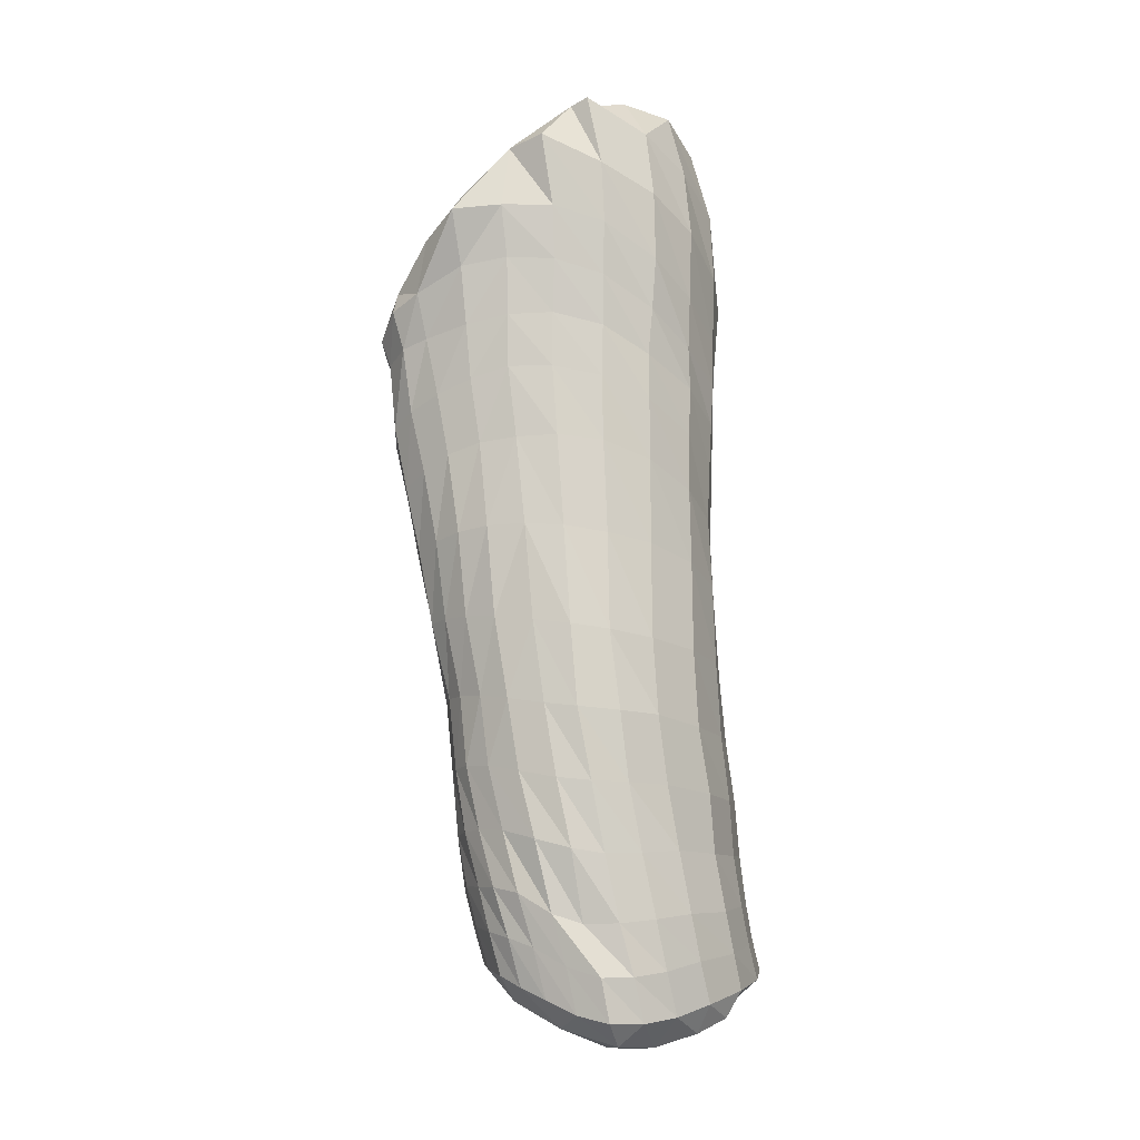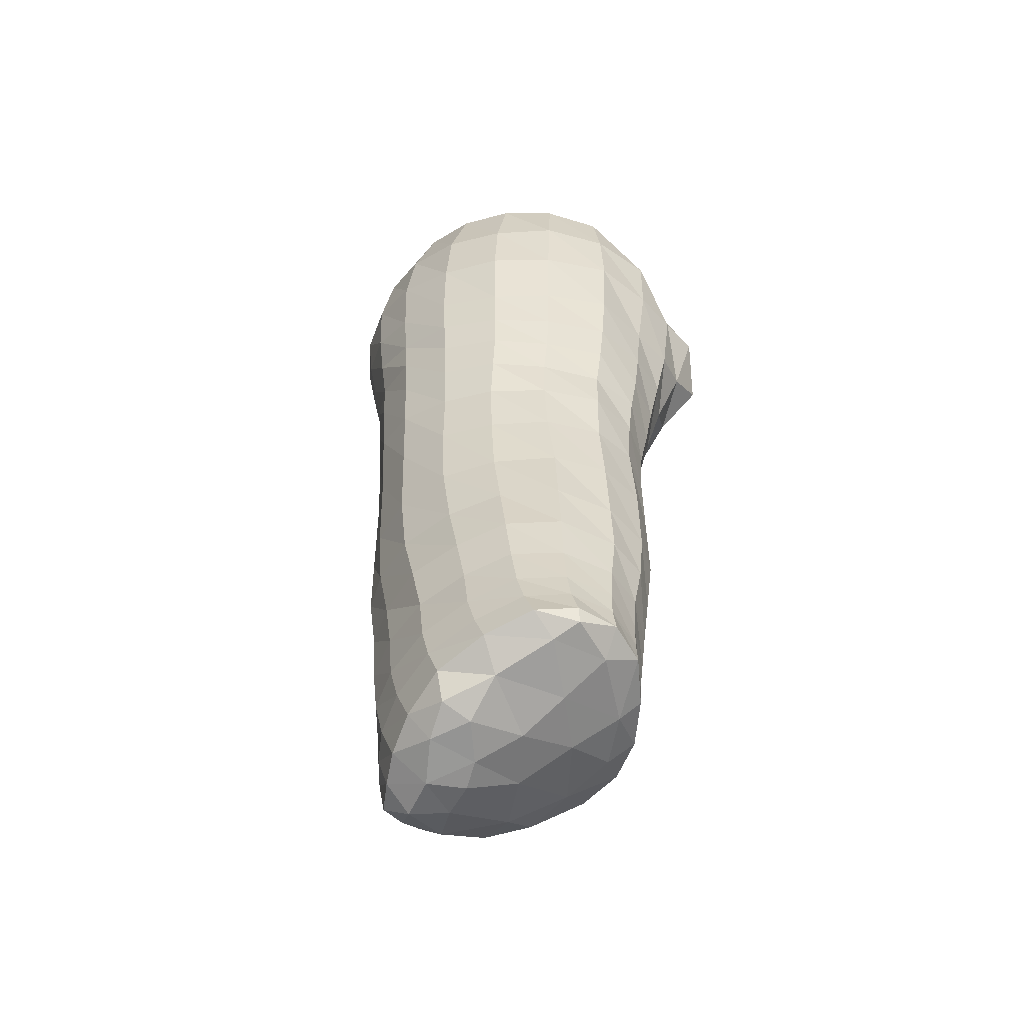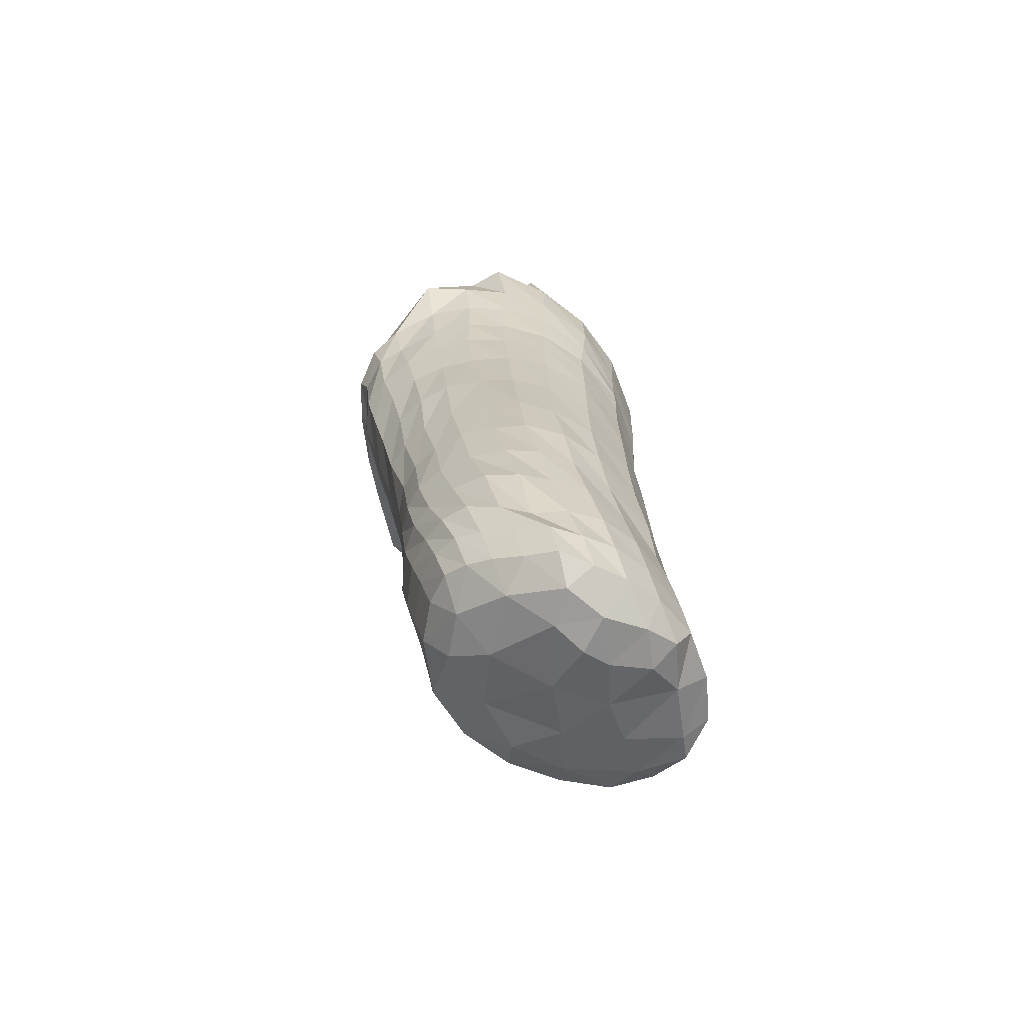
<metadata>
{"format":"obj","ext":"obj","renderer":"f3d","projection":"perspective","resolution":1024,"background":"white","views":[{"elev":-15.6,"azim":-77.8,"up":"+Y"},{"elev":-51.7,"azim":26.5,"up":"+Y"},{"elev":-72.0,"azim":-80.5,"up":"+Y"}]}
</metadata>
<code>
o MK_upperarmR
v 0.0754 1.274 0.1902
v 0.0786 1.275 0.1778
v 0.07125 1.288 0.1883
v 0.05314 1.306 0.2014
v 0.01817 1.309 0.1957
v 0.03636 1.32 0.2188
v 0.05339 1.283 0.1756
v 0.06796 1.27 0.1694
v 0.03516 1.291 0.1781
v -0.0278 1.255 0.1573
v -0.0328 1.258 0.1659
v -0.02643 1.261 0.1582
v -0.01609 1.258 0.153
v -0.0185 1.25 0.1512
v -0.03097 1.288 0.1786
v -0.00428 1.295 0.1795
v -0.0196 1.274 0.1641
v 0.0481 1.314 0.2295
v 0.0601 1.314 0.2173
v -0.0401 1.28 0.1922
v -0.0365 1.28 0.2062
v -0.03759 1.298 0.1938
v -0.0409 1.3 0.2039
v 0.0721 1.294 0.2036
v 0.01178 1.275 0.16
v 0.00011 1.276 0.1619
v 0.01393 1.287 0.1713
v 0.01348 1.327 0.2295
v 0.00646 1.323 0.213
v 0.0339 1.314 0.237
v -0.03496 1.273 0.169
v 0.03171 1.267 0.1583
v -0.0318 1.294 0.2193
v -0.0318 1.315 0.2153
v -0.03015 1.313 0.2101
v -0.0432 1.278 0.1787
v -0.01407 1.311 0.1983
v -0.00846 1.324 0.2219
v 0.0093 1.247 0.149
v -0.0062 1.249 0.1491
v -0.00437 1.261 0.1539
v 0.01486 1.26 0.152
v 0.05385 1.261 0.1597
v 0.0239 1.248 0.1498
v 0.0434 1.251 0.1512
v 0.0606 1.253 0.1643
v 0.0738 1.263 0.1655
v 0.01754 1.272 0.1578
v 0.0018 1.323 0.2333
v -0.0169 1.309 0.2296
v -0.0024 1.302 0.2385
v 0.0178 1.318 0.2376
v 0.03383 1.062 0.2416
v 0.05072 1.068 0.2413
v 0.0346 1.069 0.25
v 0.04614 1.063 0.2253
v 0.0327 1.057 0.2231
v 0.01195 1.053 0.2362
v 0.0073 1.061 0.2405
v -0.0013 1.057 0.2329
v 0.05421 1.068 0.2075
v 0.04076 1.061 0.2093
v 0.0029 1.062 0.1871
v 0.0016 1.071 0.18
v 0.013 1.073 0.1759
v 0.01905 1.058 0.2431
v 0.0196 1.065 0.2474
v 0.01936 1.052 0.2248
v 0.02445 1.055 0.209
v 0.06 1.073 0.2056
v 0.0654 1.075 0.2192
v -0.00305 1.054 0.2014
v -0.0111 1.061 0.1991
v -0.0094 1.065 0.1918
v 0.0523 1.072 0.1928
v 0.045 1.067 0.1949
v -0.0073 1.055 0.225
v -0.0044 1.049 0.2173
v 0.00517 1.05 0.2254
v -0.012 1.057 0.2077
v 0.05937 1.069 0.2274
v 0.02375 1.055 0.2359
v 0.05838 1.071 0.2412
v 0.0587 1.075 0.2424
v 0.0487 1.073 0.2489
v 0.0286 1.074 0.1757
v 0.042 1.073 0.1821
v 0.03005 1.064 0.19
v 0.0647 1.076 0.2315
v 0.01393 1.05 0.2188
v 0.01528 1.065 0.1828
v 0.01392 1.058 0.1941
v 0.00544 1.05 0.2125
v -0.0063 1.068 0.1854
v -0.0128 1.055 0.2168
v 0.0514 1.08 0.1915
v 0.0518 1.089 0.1906
v 0.0604 1.09 0.2032
v 0.0598 1.081 0.2043
v -0.0085 1.08 0.1826
v -0.0128 1.078 0.1891
v -0.009 1.092 0.1797
v -0.0143 1.091 0.1852
v -0.0088 1.107 0.1757
v -0.0136 1.107 0.1808
v -0.009 1.125 0.1728
v -0.0145 1.125 0.1773
v -0.0152 1.144 0.1755
v -0.0093 1.145 0.1708
v -0.0164 1.166 0.1711
v -0.0108 1.166 0.1657
v -0.0194 1.188 0.169
v -0.0132 1.188 0.1621
v -0.0217 1.208 0.1657
v -0.0156 1.205 0.1588
v -0.0236 1.226 0.1621
v -0.0178 1.223 0.1557
v -0.0265 1.244 0.1602
v -0.0187 1.242 0.154
v -0.0144 1.075 0.1964
v -0.0176 1.089 0.1928
v -0.018 1.106 0.1886
v -0.0188 1.124 0.1846
v -0.0201 1.143 0.1825
v -0.0213 1.165 0.1784
v -0.0244 1.189 0.1767
v -0.0259 1.211 0.1738
v -0.0281 1.229 0.1711
v -0.0292 1.245 0.1678
v 0.053 1.101 0.1894
v 0.0611 1.102 0.2017
v 0.0536 1.118 0.1888
v 0.0622 1.118 0.1998
v 0.0536 1.14 0.1865
v 0.0633 1.136 0.1975
v 0.0646 1.16 0.2073
v 0.0656 1.136 0.2091
v 0.0621 1.162 0.1951
v 0.0533 1.164 0.183
v 0.0524 1.185 0.1798
v 0.0612 1.184 0.1934
v 0.0527 1.201 0.1781
v 0.0613 1.2 0.1913
v 0.055 1.214 0.1768
v 0.0634 1.213 0.1901
v 0.0662 1.225 0.2037
v 0.0645 1.213 0.2046
v 0.0656 1.225 0.1897
v 0.0585 1.228 0.1762
v 0.064 1.243 0.1766
v 0.0688 1.24 0.1892
v 0.0721 1.258 0.1769
v 0.0725 1.254 0.1895
v 0.0721 1.273 0.2043
v 0.0689 1.253 0.2033
v -0.0149 1.07 0.2055
v 0.0268 1.083 0.1744
v 0.0109 1.083 0.1734
v -0.0008 1.082 0.1771
v -0.0157 1.067 0.2151
v -0.0116 1.067 0.2232
v 0.0158 1.075 0.2461
v 0.0309 1.079 0.2483
v 0.0025 1.072 0.2388
v -0.0063 1.069 0.2311
v 0.0452 1.082 0.2474
v 0.0562 1.084 0.2413
v -0.0178 1.083 0.2021
v 0.0258 1.092 0.1733
v 0.0098 1.093 0.171
v -0.0015 1.093 0.1744
v -0.0155 1.081 0.2102
v -0.0145 1.081 0.22
v 0.0127 1.086 0.2445
v 0.0278 1.089 0.2469
v -0.0011 1.084 0.2371
v -0.0101 1.082 0.2291
v 0.0633 1.084 0.2302
v 0.0424 1.092 0.2462
v 0.0546 1.093 0.2401
v 0.0406 1.082 0.1813
v 0.0645 1.082 0.2178
v -0.0214 1.103 0.1983
v 0.0255 1.105 0.1727
v 0.0097 1.107 0.1689
v -0.0014 1.107 0.1716
v -0.0209 1.1 0.2081
v -0.0181 1.099 0.2167
v 0.0101 1.102 0.2422
v 0.0256 1.103 0.2452
v -0.0038 1.101 0.2345
v -0.0136 1.1 0.226
v 0.0627 1.093 0.2286
v 0.0401 1.105 0.245
v 0.0532 1.105 0.2387
v 0.0397 1.09 0.1807
v 0.0641 1.092 0.2165
v -0.0222 1.121 0.1939
v 0.0248 1.123 0.1727
v 0.0096 1.124 0.1683
v -0.0016 1.125 0.17
v -0.023 1.119 0.2045
v -0.0216 1.118 0.2138
v 0.0066 1.118 0.2415
v 0.0227 1.119 0.2448
v -0.0072 1.119 0.2321
v -0.0164 1.118 0.223
v 0.0623 1.105 0.2264
v 0.0379 1.121 0.2442
v 0.0524 1.121 0.2377
v 0.04 1.102 0.1803
v 0.064 1.104 0.2143
v -0.0246 1.139 0.2015
v -0.0238 1.141 0.1911
v -0.0244 1.138 0.2106
v 0.002 1.136 0.2395
v 0.019 1.136 0.2433
v -0.0113 1.137 0.2305
v -0.0197 1.137 0.2215
v 0.0626 1.12 0.2236
v 0.0352 1.138 0.2423
v 0.051 1.138 0.236
v 0.0402 1.12 0.1799
v 0.0653 1.119 0.2115
v -0.0259 1.162 0.1985
v -0.0249 1.164 0.1875
v 0.0092 1.144 0.1668
v 0.0239 1.144 0.1711
v -0.0014 1.145 0.1679
v -0.0258 1.161 0.209
v -0.0005 1.157 0.2387
v 0.016 1.157 0.2426
v -0.0134 1.158 0.2295
v -0.0214 1.16 0.219
v 0.0616 1.138 0.2226
v 0.0324 1.157 0.2411
v 0.0492 1.158 0.2336
v 0.0396 1.143 0.178
v -0.0274 1.189 0.1965
v -0.027 1.189 0.1856
v 0.0078 1.166 0.1635
v 0.0217 1.165 0.1676
v -0.0023 1.166 0.1638
v -0.0262 1.188 0.2072
v -0.0012 1.183 0.2387
v 0.0149 1.18 0.2422
v -0.0141 1.185 0.2294
v -0.0217 1.187 0.2186
v 0.0602 1.16 0.2212
v 0.0309 1.178 0.2401
v 0.0467 1.179 0.2329
v 0.0388 1.165 0.1745
v -0.0286 1.214 0.1942
v -0.028 1.213 0.1835
v 0.0063 1.187 0.1602
v 0.02 1.185 0.1631
v -0.0044 1.188 0.1596
v -0.0277 1.214 0.2057
v -0.0019 1.204 0.2385
v 0.0145 1.2 0.2413
v -0.0151 1.21 0.2296
v -0.0231 1.214 0.2178
v 0.0584 1.182 0.2199
v 0.0302 1.198 0.2395
v 0.0455 1.198 0.2321
v 0.0377 1.186 0.1697
v 0.0629 1.183 0.2065
v -0.0362 1.264 0.1796
v -0.0304 1.232 0.1813
v -0.033 1.247 0.1805
v 0.0621 1.237 0.2202
v 0.0637 1.252 0.2211
v 0.0484 1.251 0.2337
v 0.0478 1.236 0.2327
v 0.0142 1.275 0.2445
v 0.0137 1.255 0.2438
v 0.0321 1.251 0.2412
v 0.0327 1.272 0.243
v 0.032 1.237 0.2406
v 0.0676 1.239 0.2033
v -0.0299 1.276 0.2198
v -0.0185 1.269 0.2324
v -0.0193 1.289 0.2322
v 0.0141 1.241 0.2435
v -0.0041 1.282 0.2406
v -0.004 1.262 0.2399
v -0.0362 1.265 0.193
v 0.0045 1.202 0.1573
v 0.018 1.201 0.1604
v -0.0068 1.203 0.1569
v -0.0312 1.234 0.1923
v -0.0293 1.234 0.2046
v -0.0023 1.221 0.2388
v 0.0144 1.215 0.242
v -0.016 1.227 0.2297
v -0.0246 1.232 0.2177
v 0.0083 1.241 0.153
v 0.0238 1.239 0.1563
v 0.0043 1.219 0.1545
v 0.0201 1.219 0.1578
v -0.0086 1.22 0.1534
v -0.0334 1.249 0.1927
v -0.0308 1.25 0.205
v 0.031 1.212 0.24
v -0.0027 1.234 0.2393
v 0.0145 1.229 0.2428
v -0.0165 1.24 0.2297
v -0.0253 1.247 0.2183
v -0.0074 1.242 0.1524
v -0.0335 1.265 0.2061
v -0.0034 1.246 0.2391
v -0.0175 1.254 0.2311
v -0.0276 1.261 0.2188
v 0.0318 1.225 0.2403
v 0.0153 1.296 0.2434
v 0.033 1.292 0.2416
v 0.0586 1.213 0.2191
v 0.0606 1.225 0.2198
v 0.0468 1.224 0.232
v 0.0454 1.212 0.2317
v 0.0649 1.273 0.2216
v 0.0496 1.271 0.2352
v 0.0588 1.199 0.2202
v 0.0638 1.293 0.2209
v 0.05 1.293 0.2344
v 0.0459 1.24 0.1621
v 0.0384 1.217 0.1654
v 0.0365 1.203 0.1674
v 0.0632 1.2 0.2051
f 1 2 3
f 4 5 6
f 7 3 8
f 5 4 9
f 10 11 12
f 13 14 12
f 15 16 17
f 6 18 19
f 20 21 22
f 22 21 23
f 4 19 24
f 25 26 27
f 28 6 29
f 28 30 6
f 31 15 17
f 4 24 3
f 9 7 32
f 33 34 35
f 22 15 36
f 29 37 38
f 4 6 19
f 27 26 16
f 29 6 5
f 39 40 41
f 25 42 26
f 32 7 43
f 27 16 5
f 30 18 6
f 13 41 40
f 14 13 40
f 42 32 44
f 1 3 24
f 45 32 43
f 41 42 39
f 46 43 8
f 20 22 36
f 2 47 8
f 12 11 31
f 5 37 29
f 13 12 17
f 48 27 32
f 49 28 38
f 27 5 9
f 50 35 34
f 14 10 12
f 49 50 51
f 17 16 26
f 45 43 46
f 44 39 42
f 50 38 35
f 26 41 17
f 16 37 5
f 48 32 42
f 30 28 52
f 7 8 43
f 45 44 32
f 41 13 17
f 3 2 8
f 37 16 15
f 11 36 31
f 37 35 38
f 37 22 35
f 49 52 28
f 42 41 26
f 50 49 38
f 4 3 7
f 9 32 27
f 7 9 4
f 8 47 46
f 31 17 12
f 27 48 25
f 35 23 33
f 48 42 25
f 23 35 22
f 31 36 15
f 22 37 15
f 38 28 29
f 53 54 55
f 56 53 57
f 58 59 60
f 61 56 62
f 63 64 65
f 66 67 59
f 68 69 57
f 62 57 69
f 61 70 71
f 72 73 74
f 75 61 76
f 77 78 79
f 78 80 72
f 74 63 72
f 71 81 61
f 79 60 77
f 66 82 53
f 83 84 85
f 86 87 88
f 89 81 71
f 69 68 90
f 57 62 56
f 88 76 62
f 68 82 58
f 63 65 91
f 70 61 75
f 62 69 88
f 89 84 83
f 53 67 66
f 59 58 66
f 63 91 92
f 85 55 54
f 67 53 55
f 76 61 62
f 83 54 81
f 72 63 92
f 72 93 78
f 56 54 53
f 64 63 94
f 86 88 91
f 53 82 57
f 58 79 68
f 79 90 68
f 73 72 80
f 93 79 78
f 80 78 95
f 92 91 88
f 88 87 76
f 76 87 75
f 54 83 85
f 81 56 61
f 69 92 88
f 77 95 78
f 90 93 69
f 58 60 79
f 92 69 93
f 79 93 90
f 82 66 58
f 68 57 82
f 83 81 89
f 74 94 63
f 54 56 81
f 86 91 65
f 92 93 72
f 96 97 98
f 99 96 98
f 75 96 99
f 70 75 99
f 100 94 74
f 101 100 74
f 102 100 101
f 103 102 101
f 104 102 103
f 105 104 103
f 106 104 105
f 107 106 105
f 106 107 108
f 109 106 108
f 109 108 110
f 111 109 110
f 111 110 112
f 113 111 112
f 113 112 114
f 115 113 114
f 115 114 116
f 117 115 116
f 117 116 118
f 119 117 118
f 119 118 10
f 14 119 10
f 101 74 73
f 120 101 73
f 103 101 120
f 121 103 120
f 105 103 121
f 122 105 121
f 107 105 122
f 123 107 122
f 107 123 124
f 108 107 124
f 108 124 125
f 110 108 125
f 110 125 126
f 112 110 126
f 112 126 127
f 114 112 127
f 114 127 128
f 116 114 128
f 116 128 129
f 118 116 129
f 118 129 11
f 10 118 11
f 97 130 131
f 98 97 131
f 130 132 133
f 131 130 133
f 132 134 135
f 133 132 135
f 136 137 135
f 138 136 135
f 139 140 141
f 138 139 141
f 140 142 143
f 141 140 143
f 142 144 145
f 143 142 145
f 146 147 145
f 148 146 145
f 149 150 151
f 148 149 151
f 150 152 153
f 151 150 153
f 154 155 153
f 1 154 153
f 120 73 80
f 156 120 80
f 157 86 65
f 158 157 65
f 158 65 64
f 159 158 64
f 159 64 94
f 100 159 94
f 160 95 77
f 161 160 77
f 162 67 55
f 163 162 55
f 164 59 67
f 162 164 67
f 165 60 59
f 164 165 59
f 161 77 60
f 165 161 60
f 166 85 84
f 167 166 84
f 163 55 85
f 166 163 85
f 121 120 156
f 168 121 156
f 95 160 156
f 80 95 156
f 169 157 158
f 170 169 158
f 170 158 159
f 171 170 159
f 171 159 100
f 102 171 100
f 172 160 161
f 173 172 161
f 174 162 163
f 175 174 163
f 176 164 162
f 174 176 162
f 177 165 164
f 176 177 164
f 173 161 165
f 177 173 165
f 89 178 167
f 84 89 167
f 179 166 167
f 180 179 167
f 86 157 181
f 87 86 181
f 87 181 96
f 75 87 96
f 70 99 182
f 71 70 182
f 71 182 178
f 89 71 178
f 175 163 166
f 179 175 166
f 122 121 168
f 183 122 168
f 160 172 168
f 156 160 168
f 184 169 170
f 185 184 170
f 185 170 171
f 186 185 171
f 186 171 102
f 104 186 102
f 187 172 173
f 188 187 173
f 189 174 175
f 190 189 175
f 191 176 174
f 189 191 174
f 192 177 176
f 191 192 176
f 188 173 177
f 192 188 177
f 178 193 180
f 167 178 180
f 194 179 180
f 195 194 180
f 157 169 196
f 181 157 196
f 181 196 97
f 96 181 97
f 99 98 197
f 182 99 197
f 182 197 193
f 178 182 193
f 190 175 179
f 194 190 179
f 123 122 183
f 198 123 183
f 172 187 183
f 168 172 183
f 199 184 185
f 200 199 185
f 200 185 186
f 201 200 186
f 201 186 104
f 106 201 104
f 202 187 188
f 203 202 188
f 204 189 190
f 205 204 190
f 206 191 189
f 204 206 189
f 207 192 191
f 206 207 191
f 203 188 192
f 207 203 192
f 193 208 195
f 180 193 195
f 209 194 195
f 210 209 195
f 169 184 211
f 196 169 211
f 196 211 130
f 97 196 130
f 98 131 212
f 197 98 212
f 197 212 208
f 193 197 208
f 205 190 194
f 209 205 194
f 187 202 198
f 183 187 198
f 213 214 198
f 202 213 198
f 213 202 203
f 215 213 203
f 216 204 205
f 217 216 205
f 218 206 204
f 216 218 204
f 219 207 206
f 218 219 206
f 215 203 207
f 219 215 207
f 208 220 210
f 195 208 210
f 221 209 210
f 222 221 210
f 184 199 223
f 211 184 223
f 211 223 132
f 130 211 132
f 131 133 224
f 212 131 224
f 212 224 220
f 208 212 220
f 217 205 209
f 221 217 209
f 123 198 214
f 124 123 214
f 225 226 214
f 213 225 214
f 199 200 227
f 228 199 227
f 200 201 229
f 227 200 229
f 201 106 109
f 229 201 109
f 225 213 215
f 230 225 215
f 231 216 217
f 232 231 217
f 233 218 216
f 231 233 216
f 234 219 218
f 233 234 218
f 230 215 219
f 234 230 219
f 220 235 222
f 210 220 222
f 236 221 222
f 237 236 222
f 199 228 238
f 223 199 238
f 138 135 134
f 139 138 134
f 223 238 134
f 132 223 134
f 133 135 137
f 224 133 137
f 224 137 235
f 220 224 235
f 232 217 221
f 236 232 221
f 124 214 226
f 125 124 226
f 239 240 226
f 225 239 226
f 228 227 241
f 242 228 241
f 227 229 243
f 241 227 243
f 229 109 111
f 243 229 111
f 239 225 230
f 244 239 230
f 245 231 232
f 246 245 232
f 247 233 231
f 245 247 231
f 248 234 233
f 247 248 233
f 244 230 234
f 248 244 234
f 235 249 237
f 222 235 237
f 250 236 237
f 251 250 237
f 228 242 252
f 238 228 252
f 238 252 139
f 134 238 139
f 137 136 249
f 235 137 249
f 246 232 236
f 250 246 236
f 125 226 240
f 126 125 240
f 253 254 240
f 239 253 240
f 242 241 255
f 256 242 255
f 241 243 257
f 255 241 257
f 243 111 113
f 257 243 113
f 253 239 244
f 258 253 244
f 259 245 246
f 260 259 246
f 261 247 245
f 259 261 245
f 262 248 247
f 261 262 247
f 258 244 248
f 262 258 248
f 249 263 251
f 237 249 251
f 264 250 251
f 265 264 251
f 242 256 266
f 252 242 266
f 252 266 140
f 139 252 140
f 138 141 267
f 136 138 267
f 136 267 263
f 249 136 263
f 260 246 250
f 264 260 250
f 11 268 36
f 126 240 254
f 127 126 254
f 127 254 269
f 128 127 269
f 128 269 270
f 129 128 270
f 129 270 268
f 11 129 268
f 271 272 273
f 274 271 273
f 1 153 152
f 2 1 152
f 46 47 152
f 150 46 152
f 275 276 277
f 278 275 277
f 274 273 277
f 279 274 277
f 280 155 272
f 271 280 272
f 151 153 155
f 280 151 155
f 23 21 281
f 33 23 281
f 33 281 282
f 283 33 282
f 279 277 276
f 284 279 276
f 285 286 276
f 275 285 276
f 283 282 286
f 285 283 286
f 268 287 20
f 36 268 20
f 256 255 288
f 289 256 288
f 255 257 290
f 288 255 290
f 257 113 115
f 290 257 115
f 291 253 258
f 292 291 258
f 293 259 260
f 294 293 260
f 295 261 259
f 293 295 259
f 296 262 261
f 295 296 261
f 292 258 262
f 296 292 262
f 297 39 44
f 298 297 44
f 289 288 299
f 300 289 299
f 288 290 301
f 299 288 301
f 290 115 117
f 301 290 117
f 254 253 291
f 269 254 291
f 302 291 292
f 303 302 292
f 264 304 294
f 260 264 294
f 305 293 294
f 306 305 294
f 307 295 293
f 305 307 293
f 308 296 295
f 307 308 295
f 303 292 296
f 308 303 296
f 299 301 309
f 297 299 309
f 39 297 309
f 40 39 309
f 301 117 119
f 309 301 119
f 269 291 302
f 270 269 302
f 287 302 303
f 310 287 303
f 311 305 306
f 284 311 306
f 312 307 305
f 311 312 305
f 313 308 307
f 312 313 307
f 310 303 308
f 313 310 308
f 309 119 14
f 40 309 14
f 270 302 287
f 268 270 287
f 20 287 310
f 21 20 310
f 314 279 284
f 306 314 284
f 286 311 284
f 276 286 284
f 282 312 311
f 286 282 311
f 281 313 312
f 282 281 312
f 21 310 313
f 281 21 313
f 51 285 275
f 315 51 275
f 50 283 285
f 51 50 285
f 34 33 283
f 50 34 283
f 278 316 315
f 275 278 315
f 49 51 315
f 52 49 315
f 317 318 319
f 320 317 319
f 272 321 322
f 273 272 322
f 263 323 265
f 251 263 265
f 323 317 320
f 265 323 320
f 318 271 274
f 319 318 274
f 324 19 18
f 325 324 18
f 321 324 325
f 322 321 325
f 44 45 326
f 298 44 326
f 327 326 149
f 144 327 149
f 147 146 318
f 317 147 318
f 320 319 314
f 304 320 314
f 152 47 2
f 155 154 321
f 272 155 321
f 273 322 278
f 277 273 278
f 256 289 328
f 266 256 328
f 266 328 142
f 140 266 142
f 141 143 329
f 267 141 329
f 267 329 323
f 263 267 323
f 297 298 300
f 299 297 300
f 298 326 327
f 300 298 327
f 289 300 327
f 328 289 327
f 148 145 144
f 149 148 144
f 328 327 144
f 142 328 144
f 143 145 147
f 329 143 147
f 329 147 317
f 323 329 317
f 306 294 304
f 314 306 304
f 265 320 304
f 264 265 304
f 326 45 46
f 326 46 150
f 149 326 150
f 148 151 280
f 146 148 280
f 146 280 271
f 318 146 271
f 319 274 279
f 314 319 279
f 325 18 30
f 316 325 30
f 324 24 19
f 154 1 24
f 154 24 324
f 321 154 324
f 52 315 316
f 30 52 316
f 322 325 316
f 278 322 316

</code>
